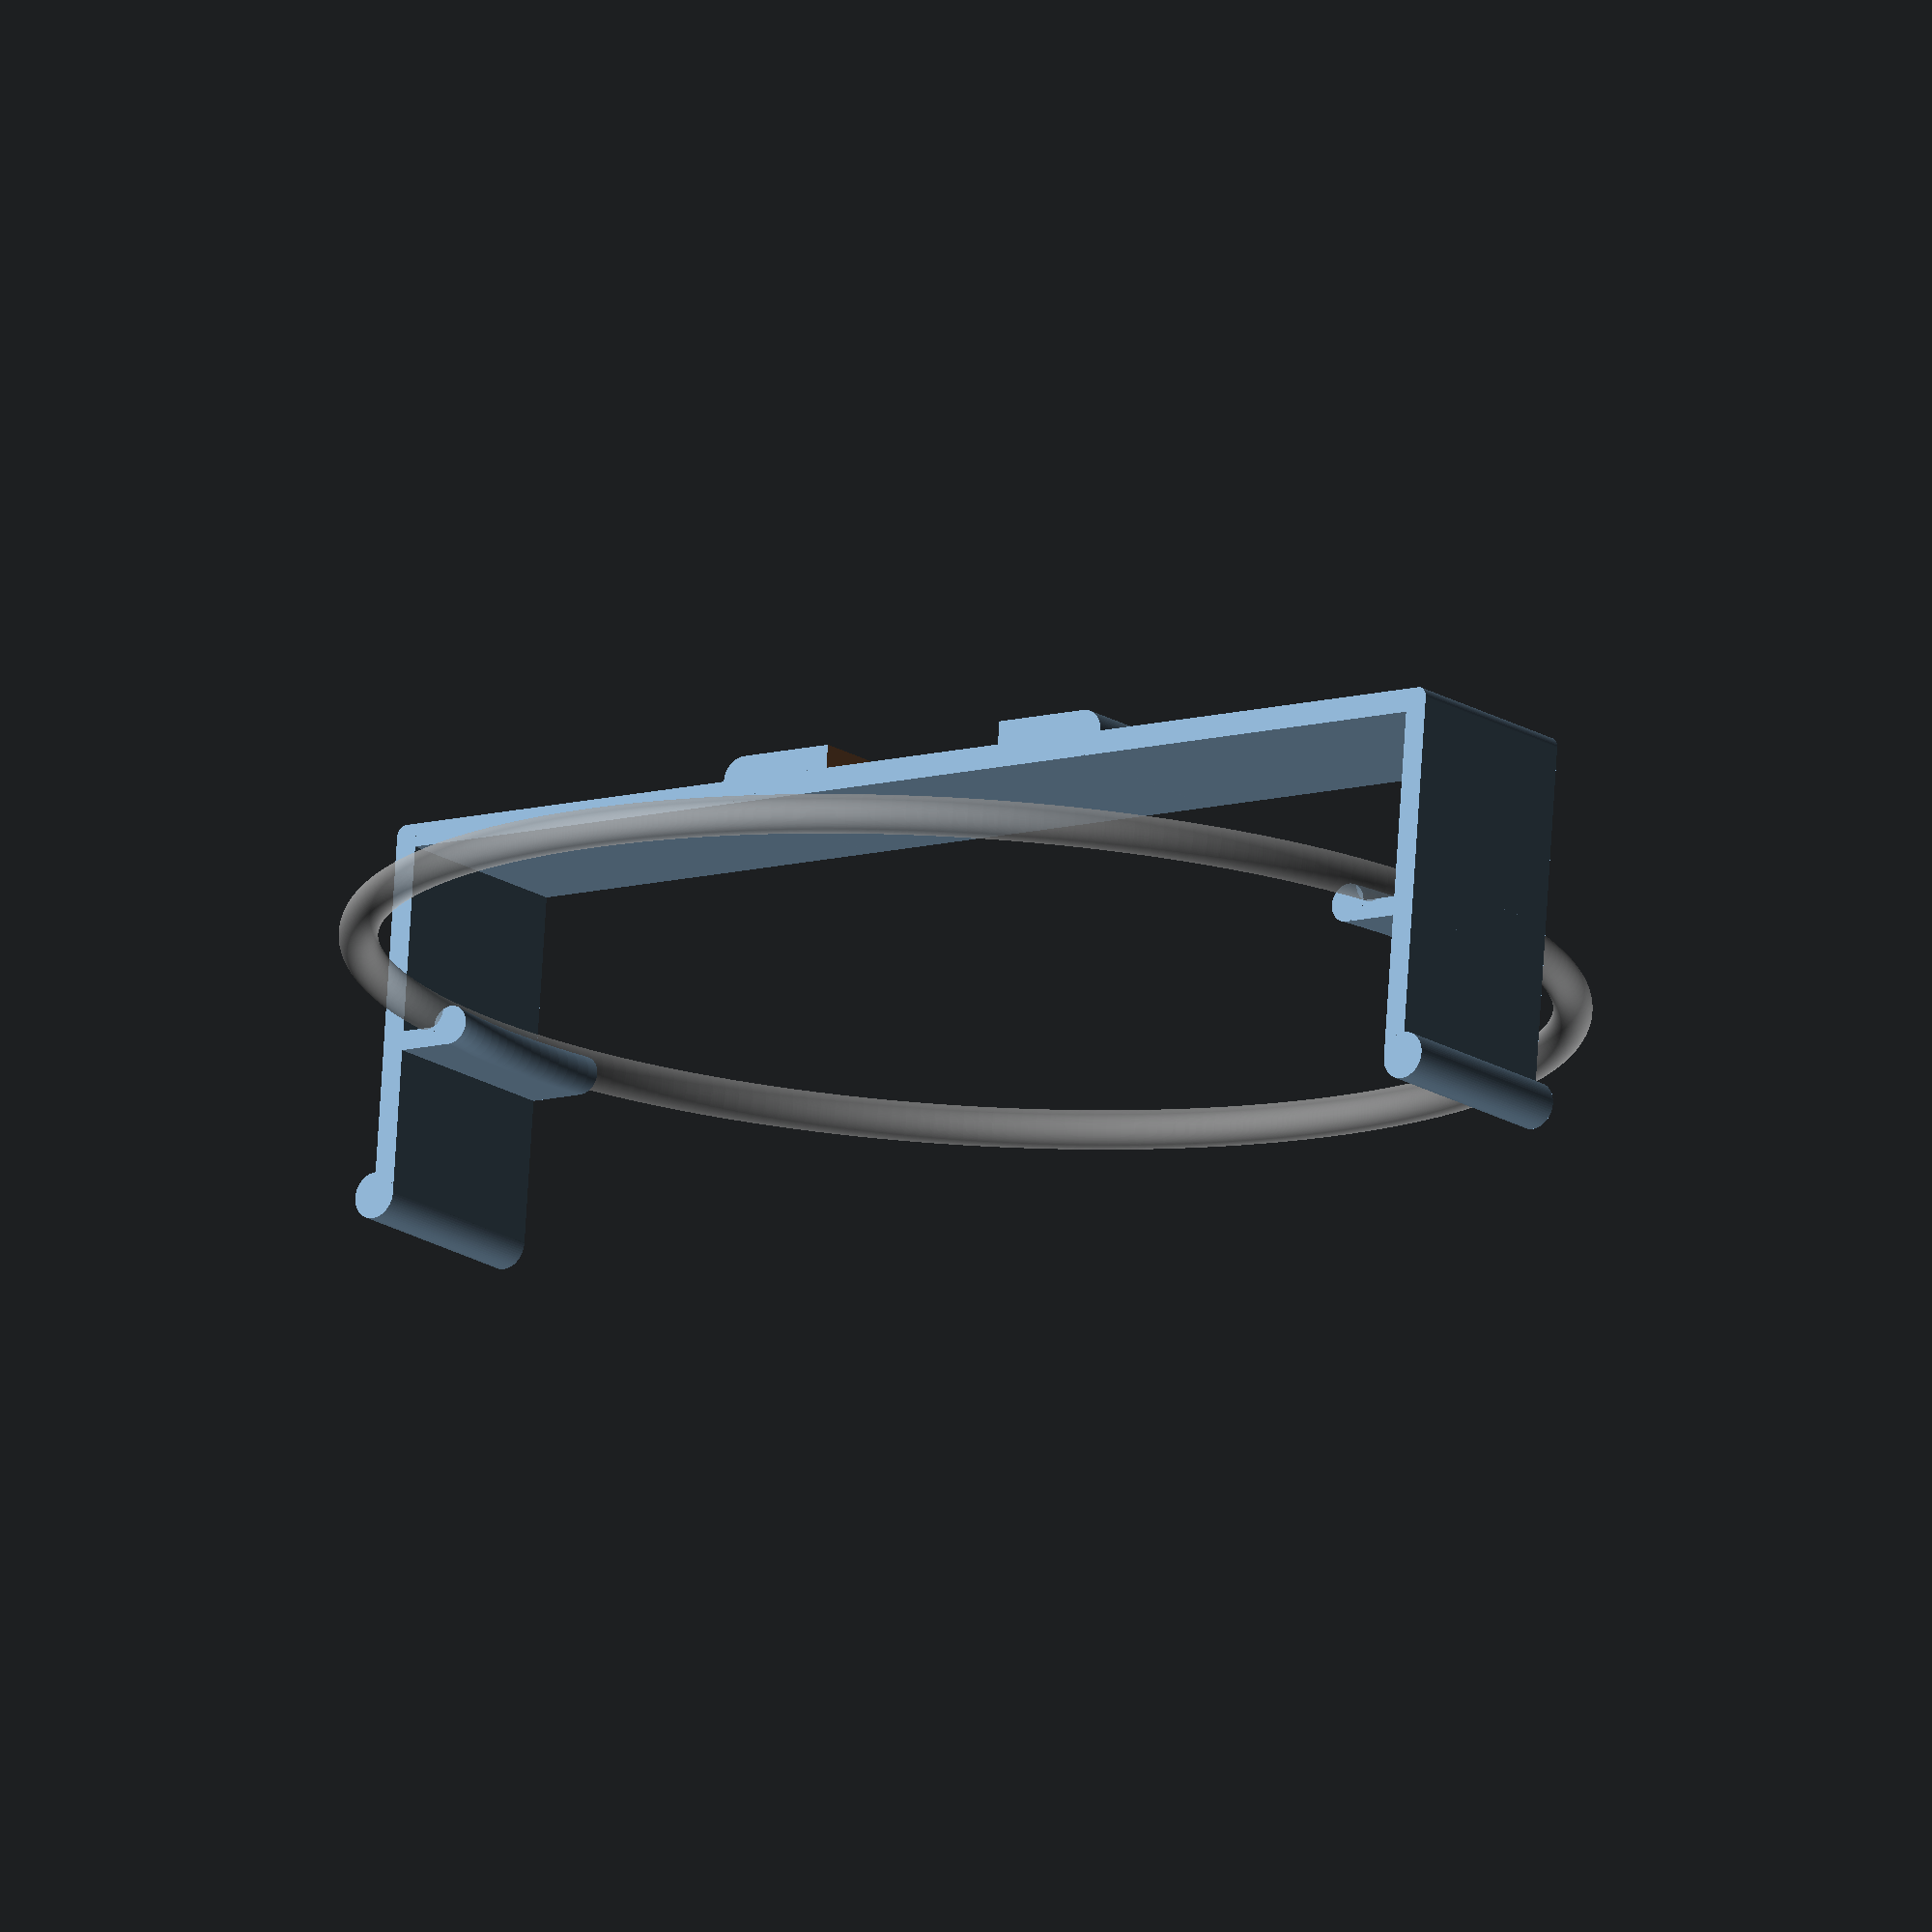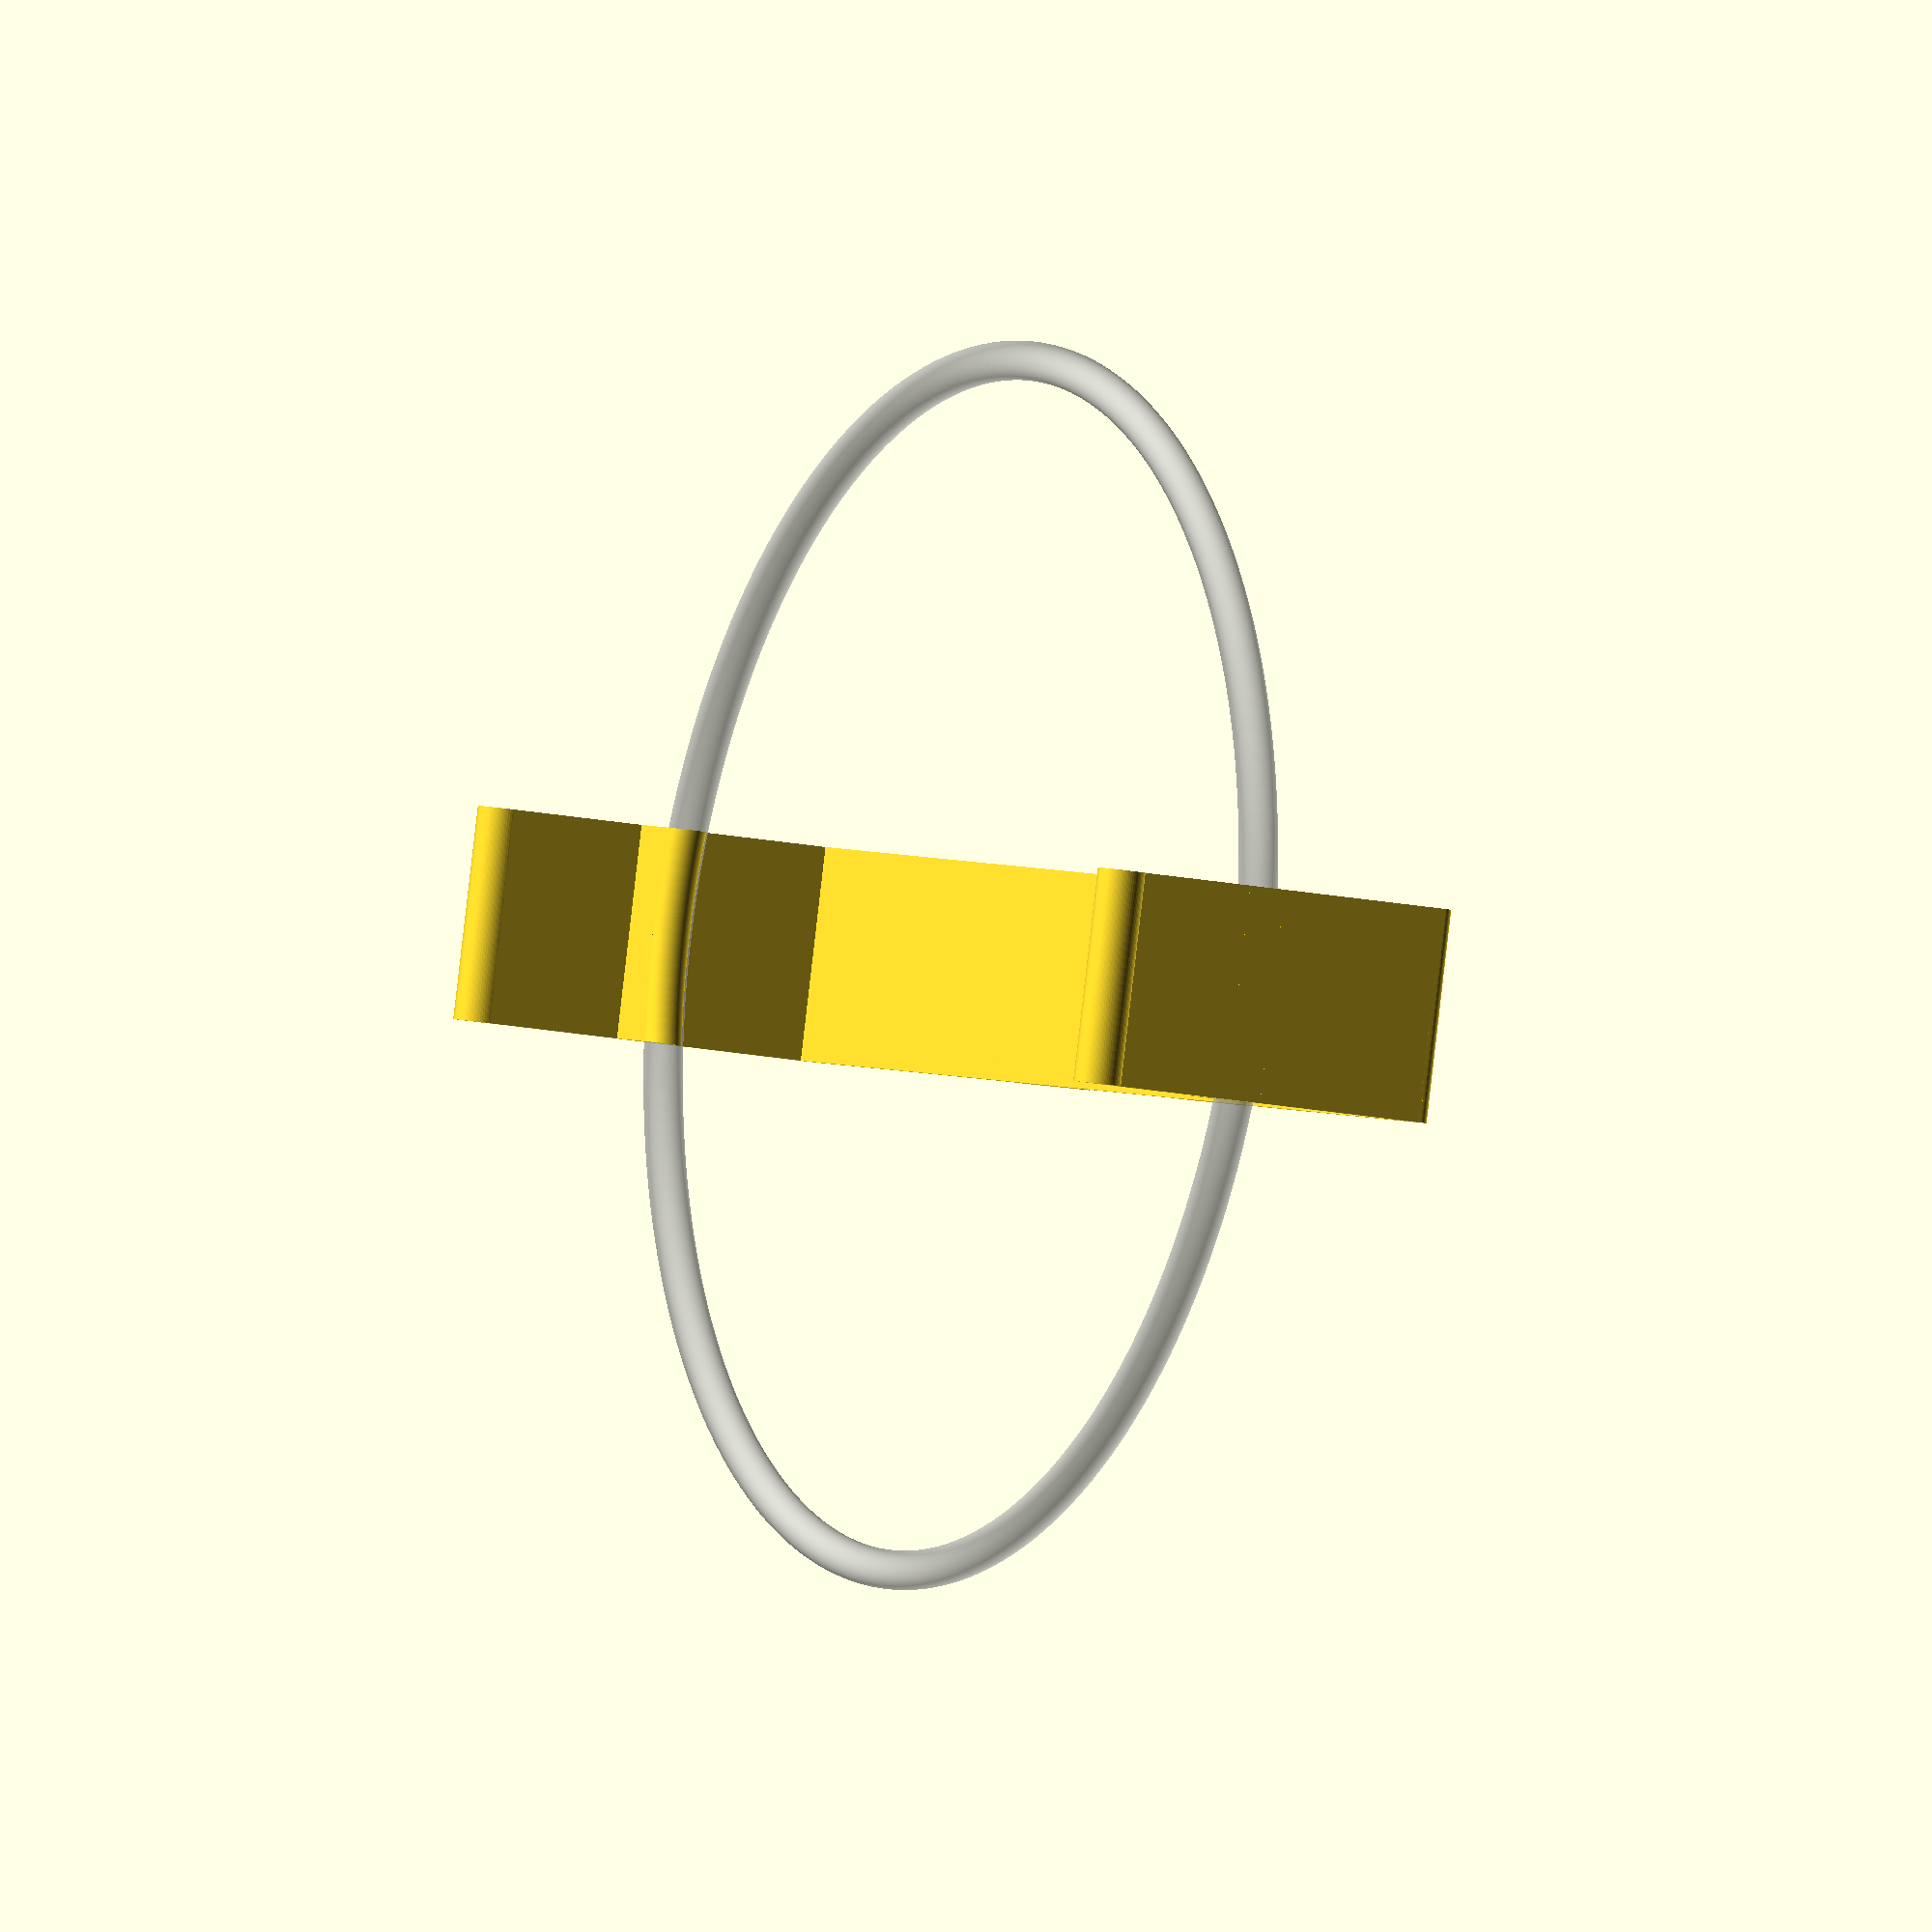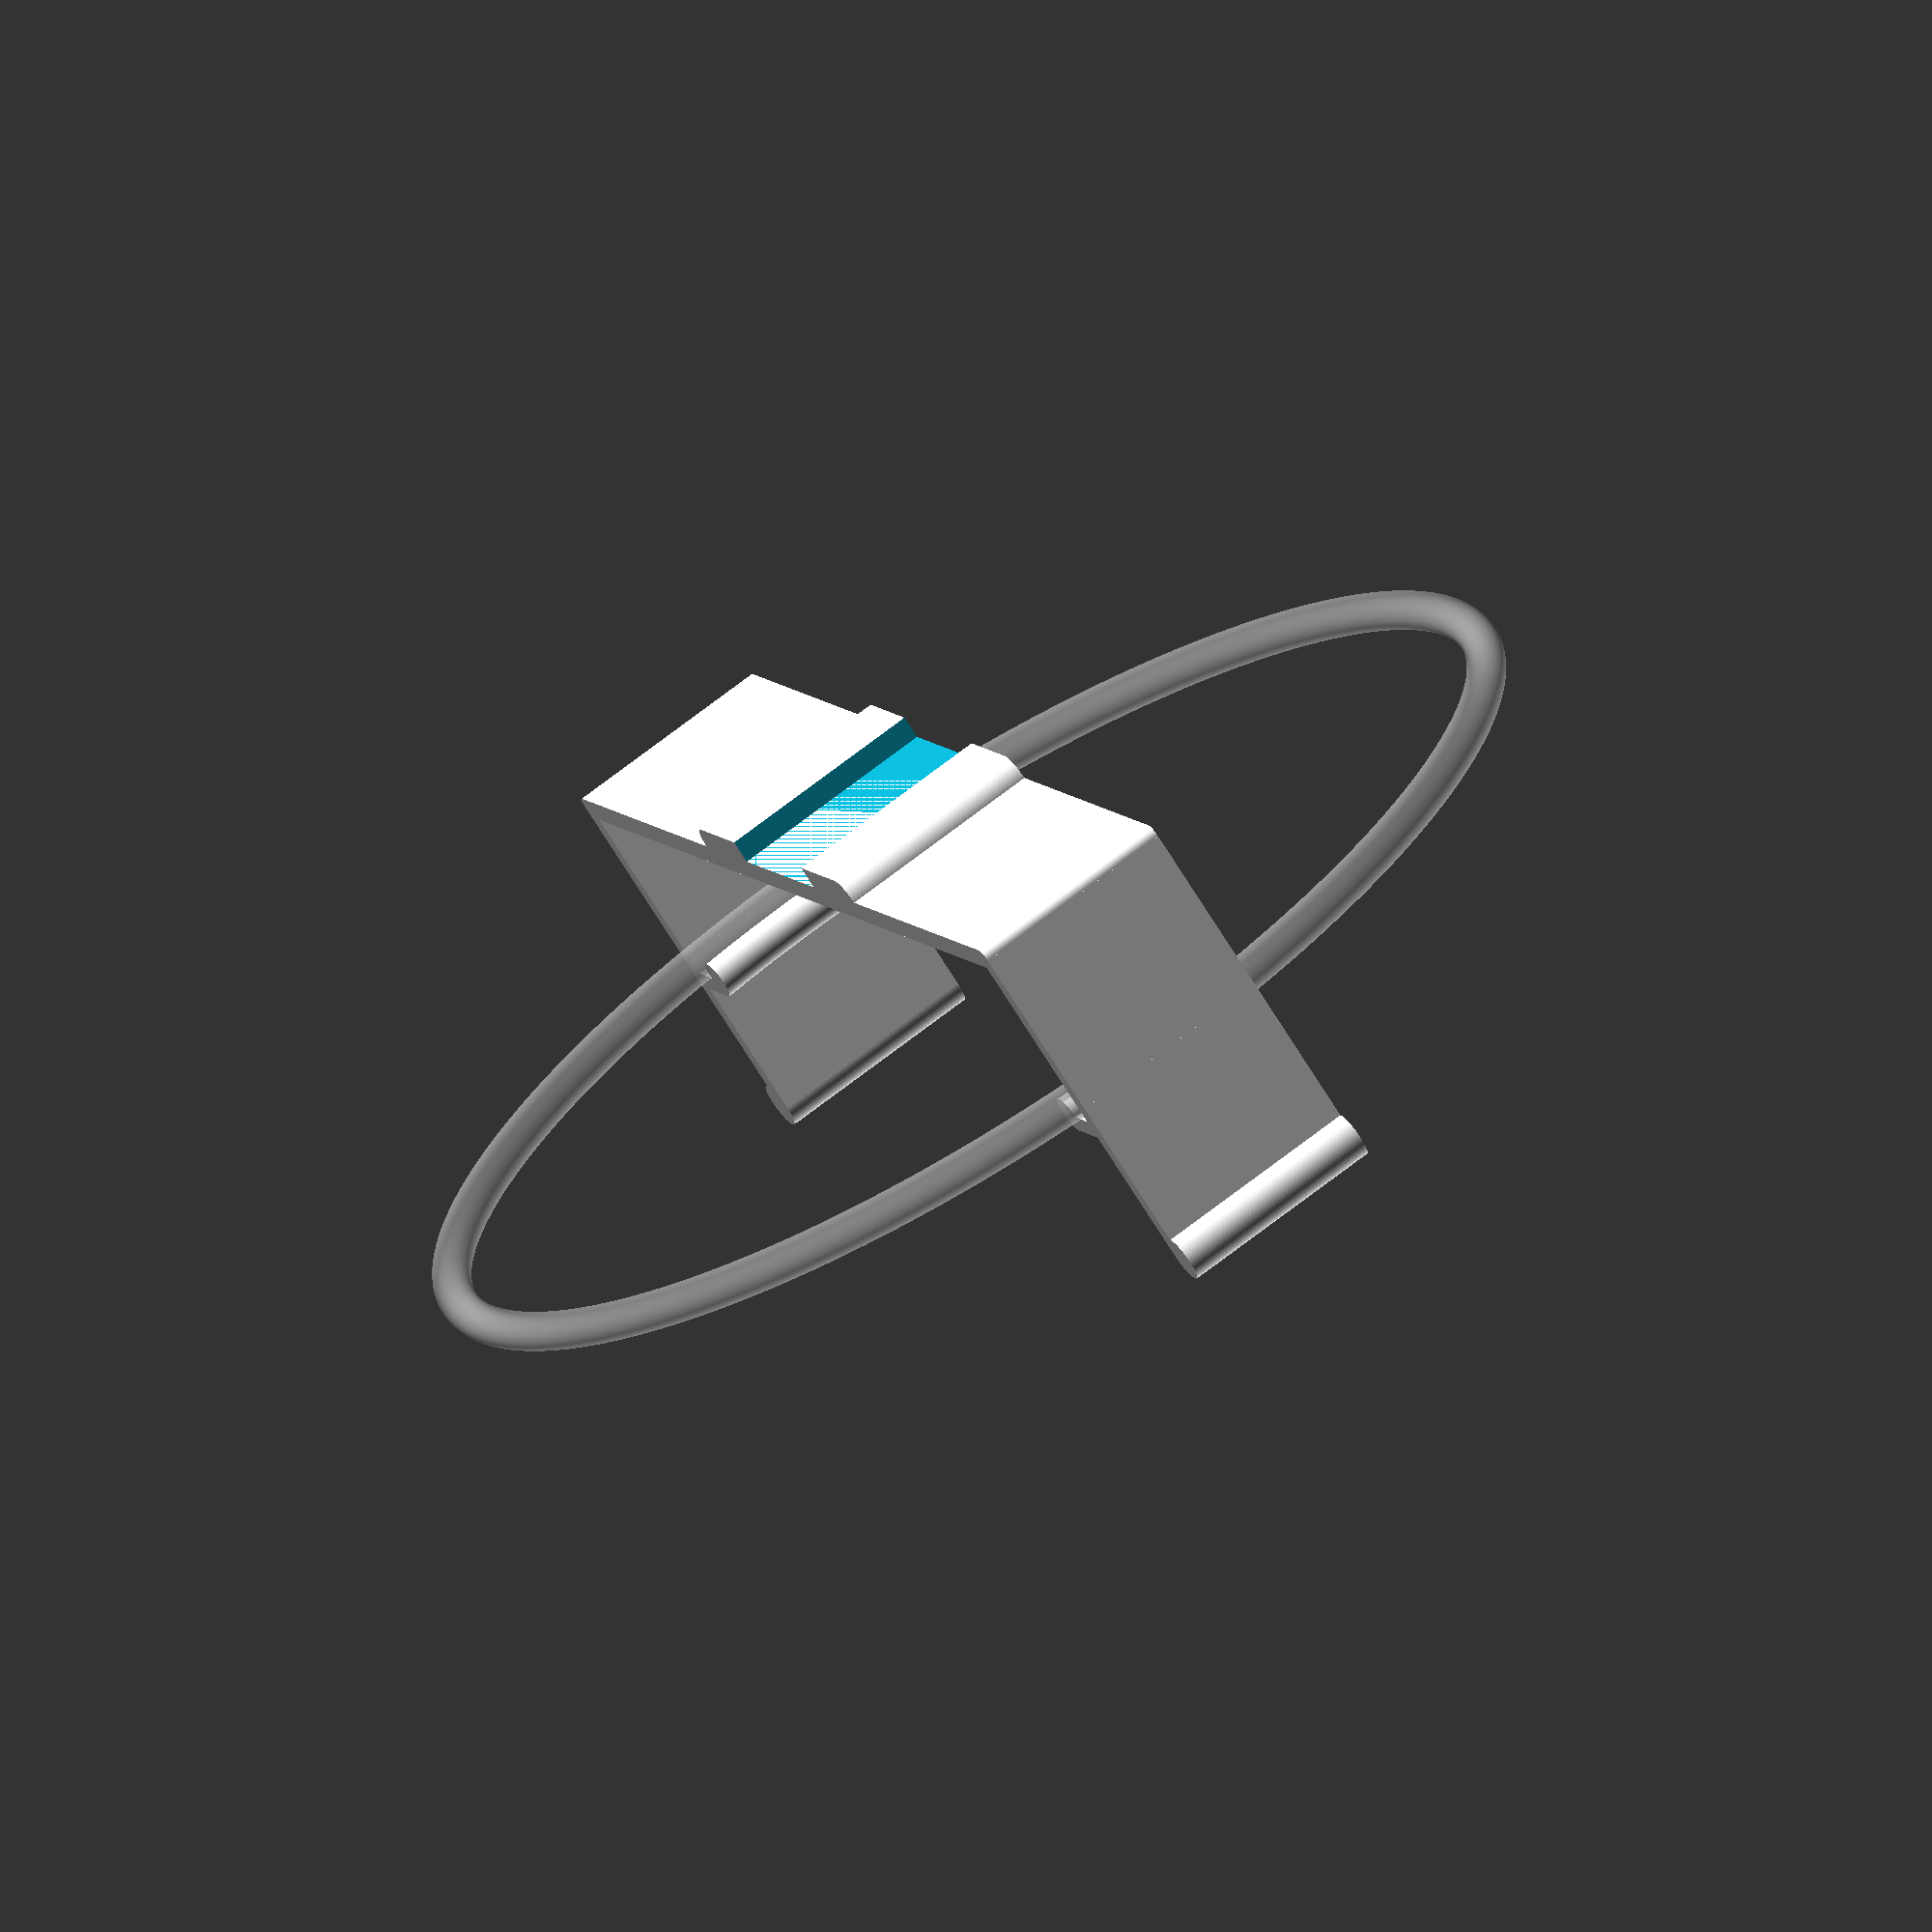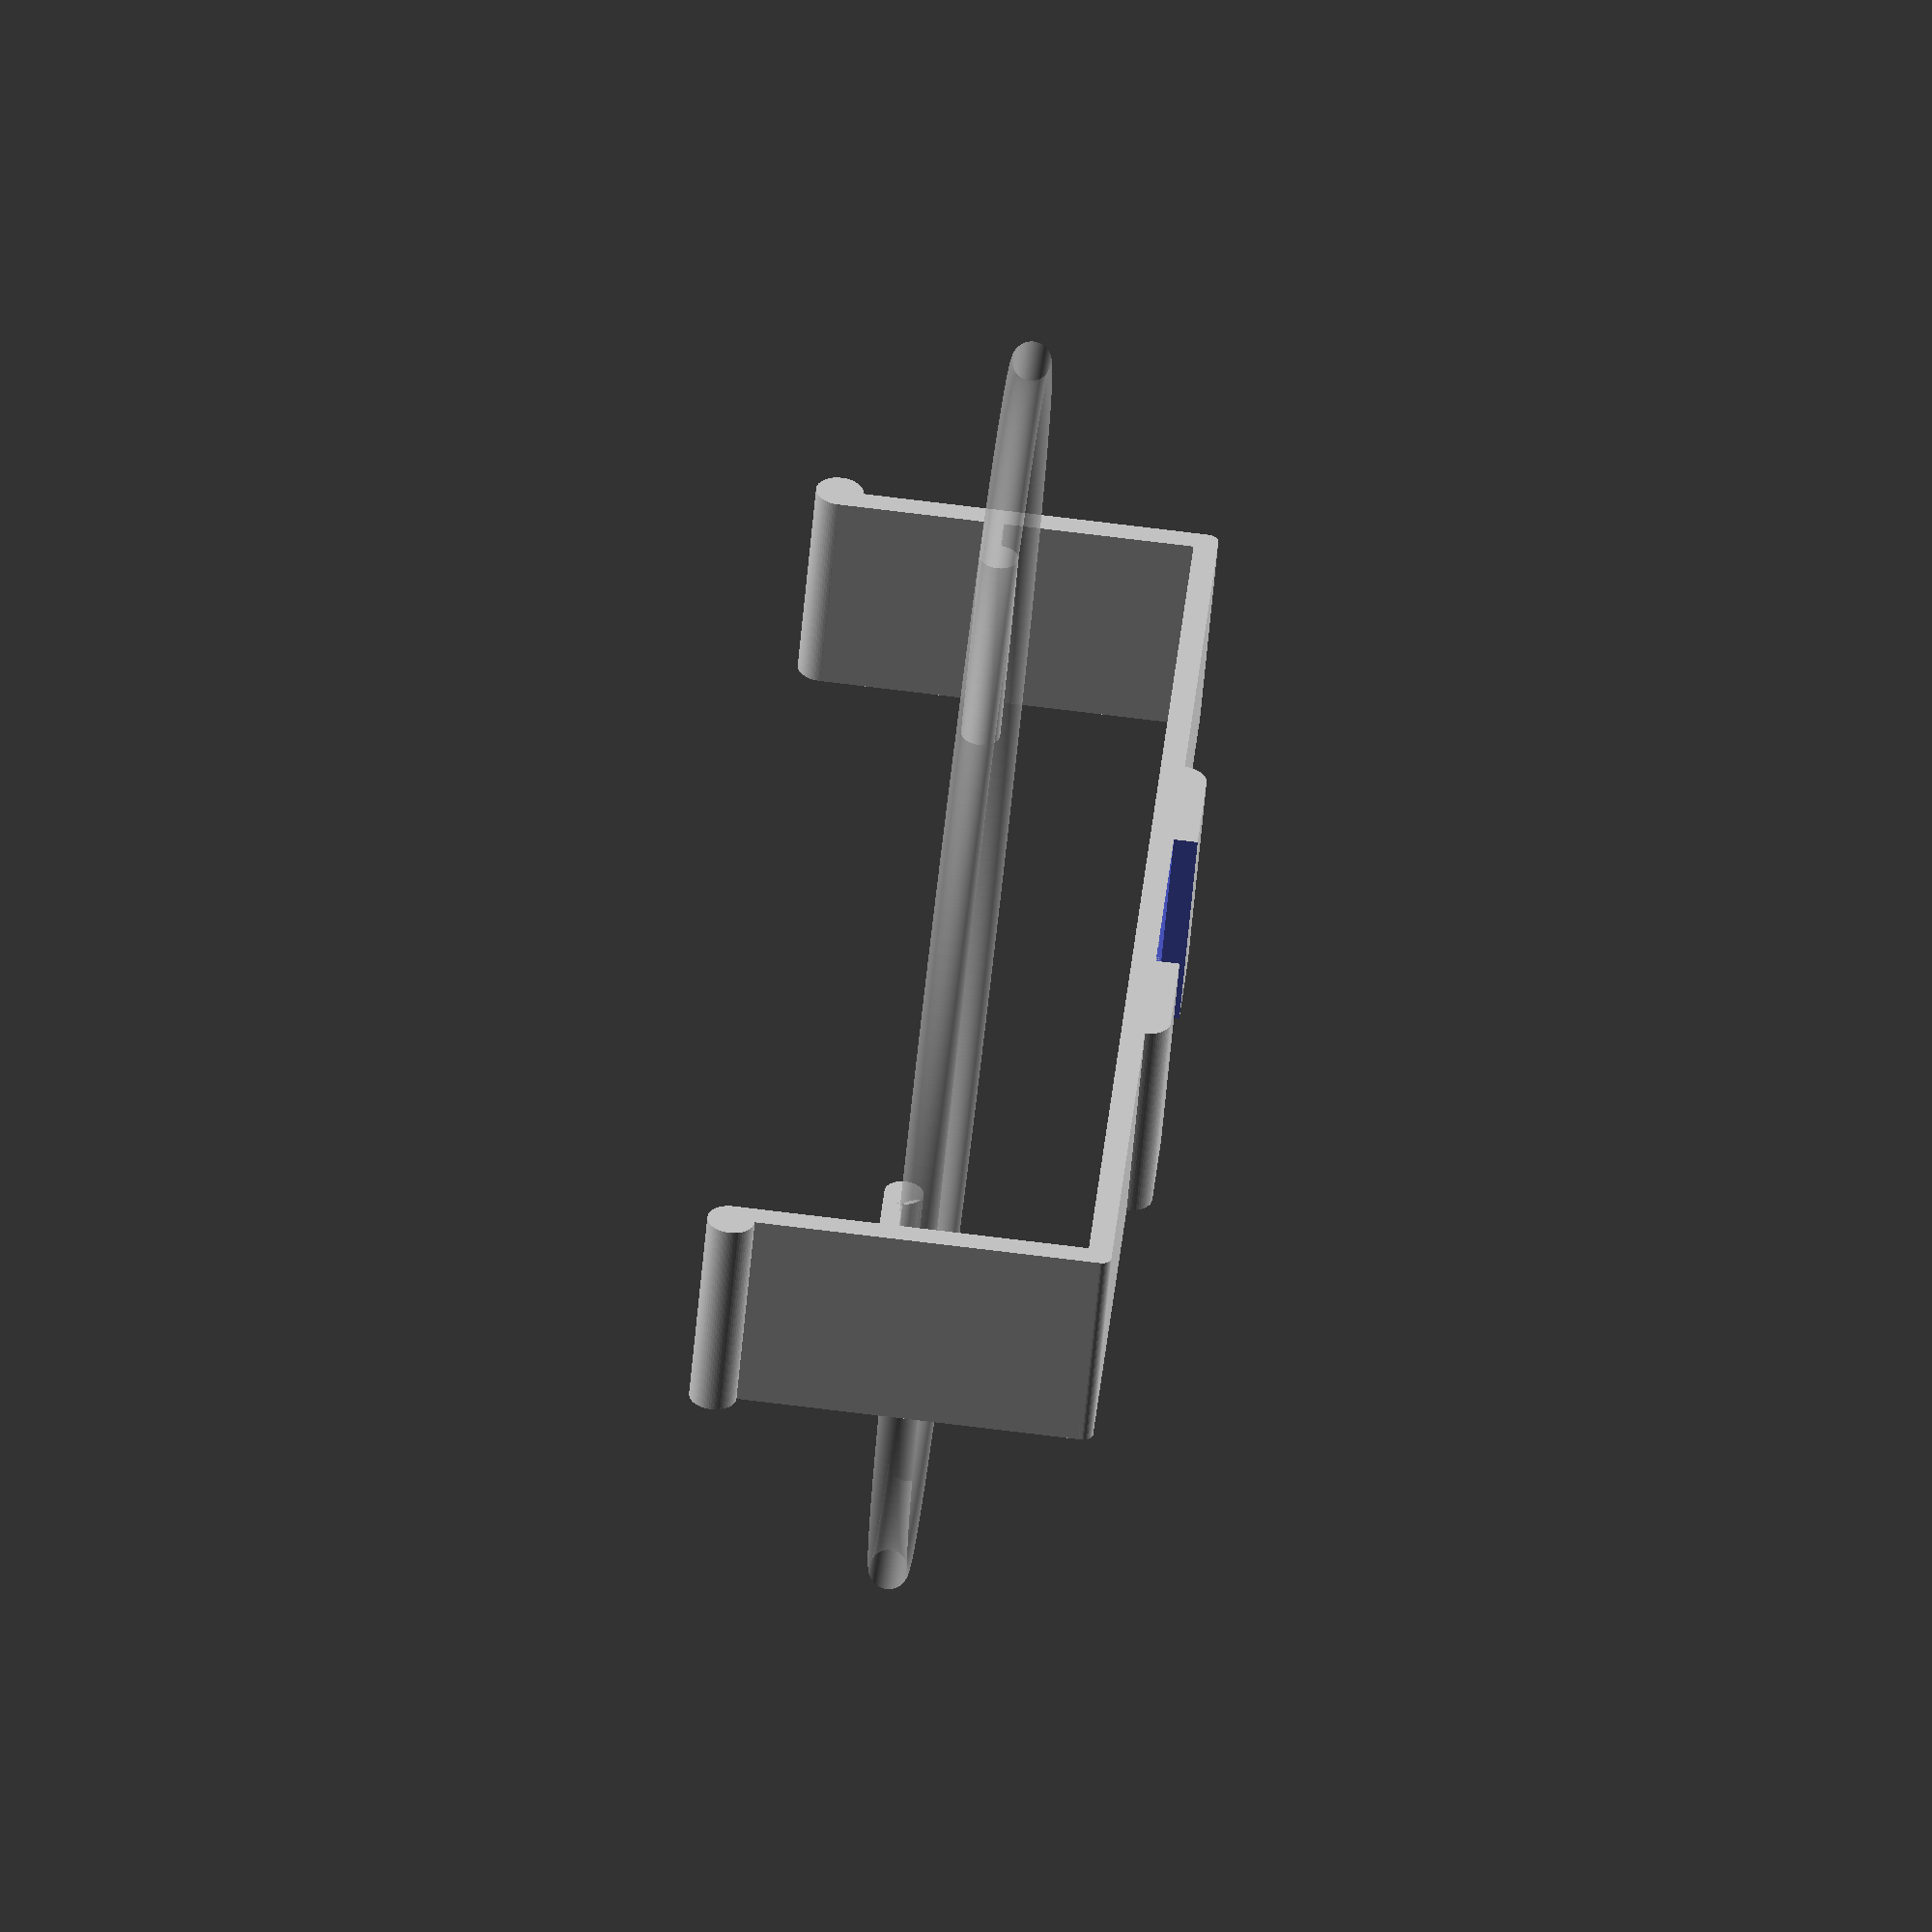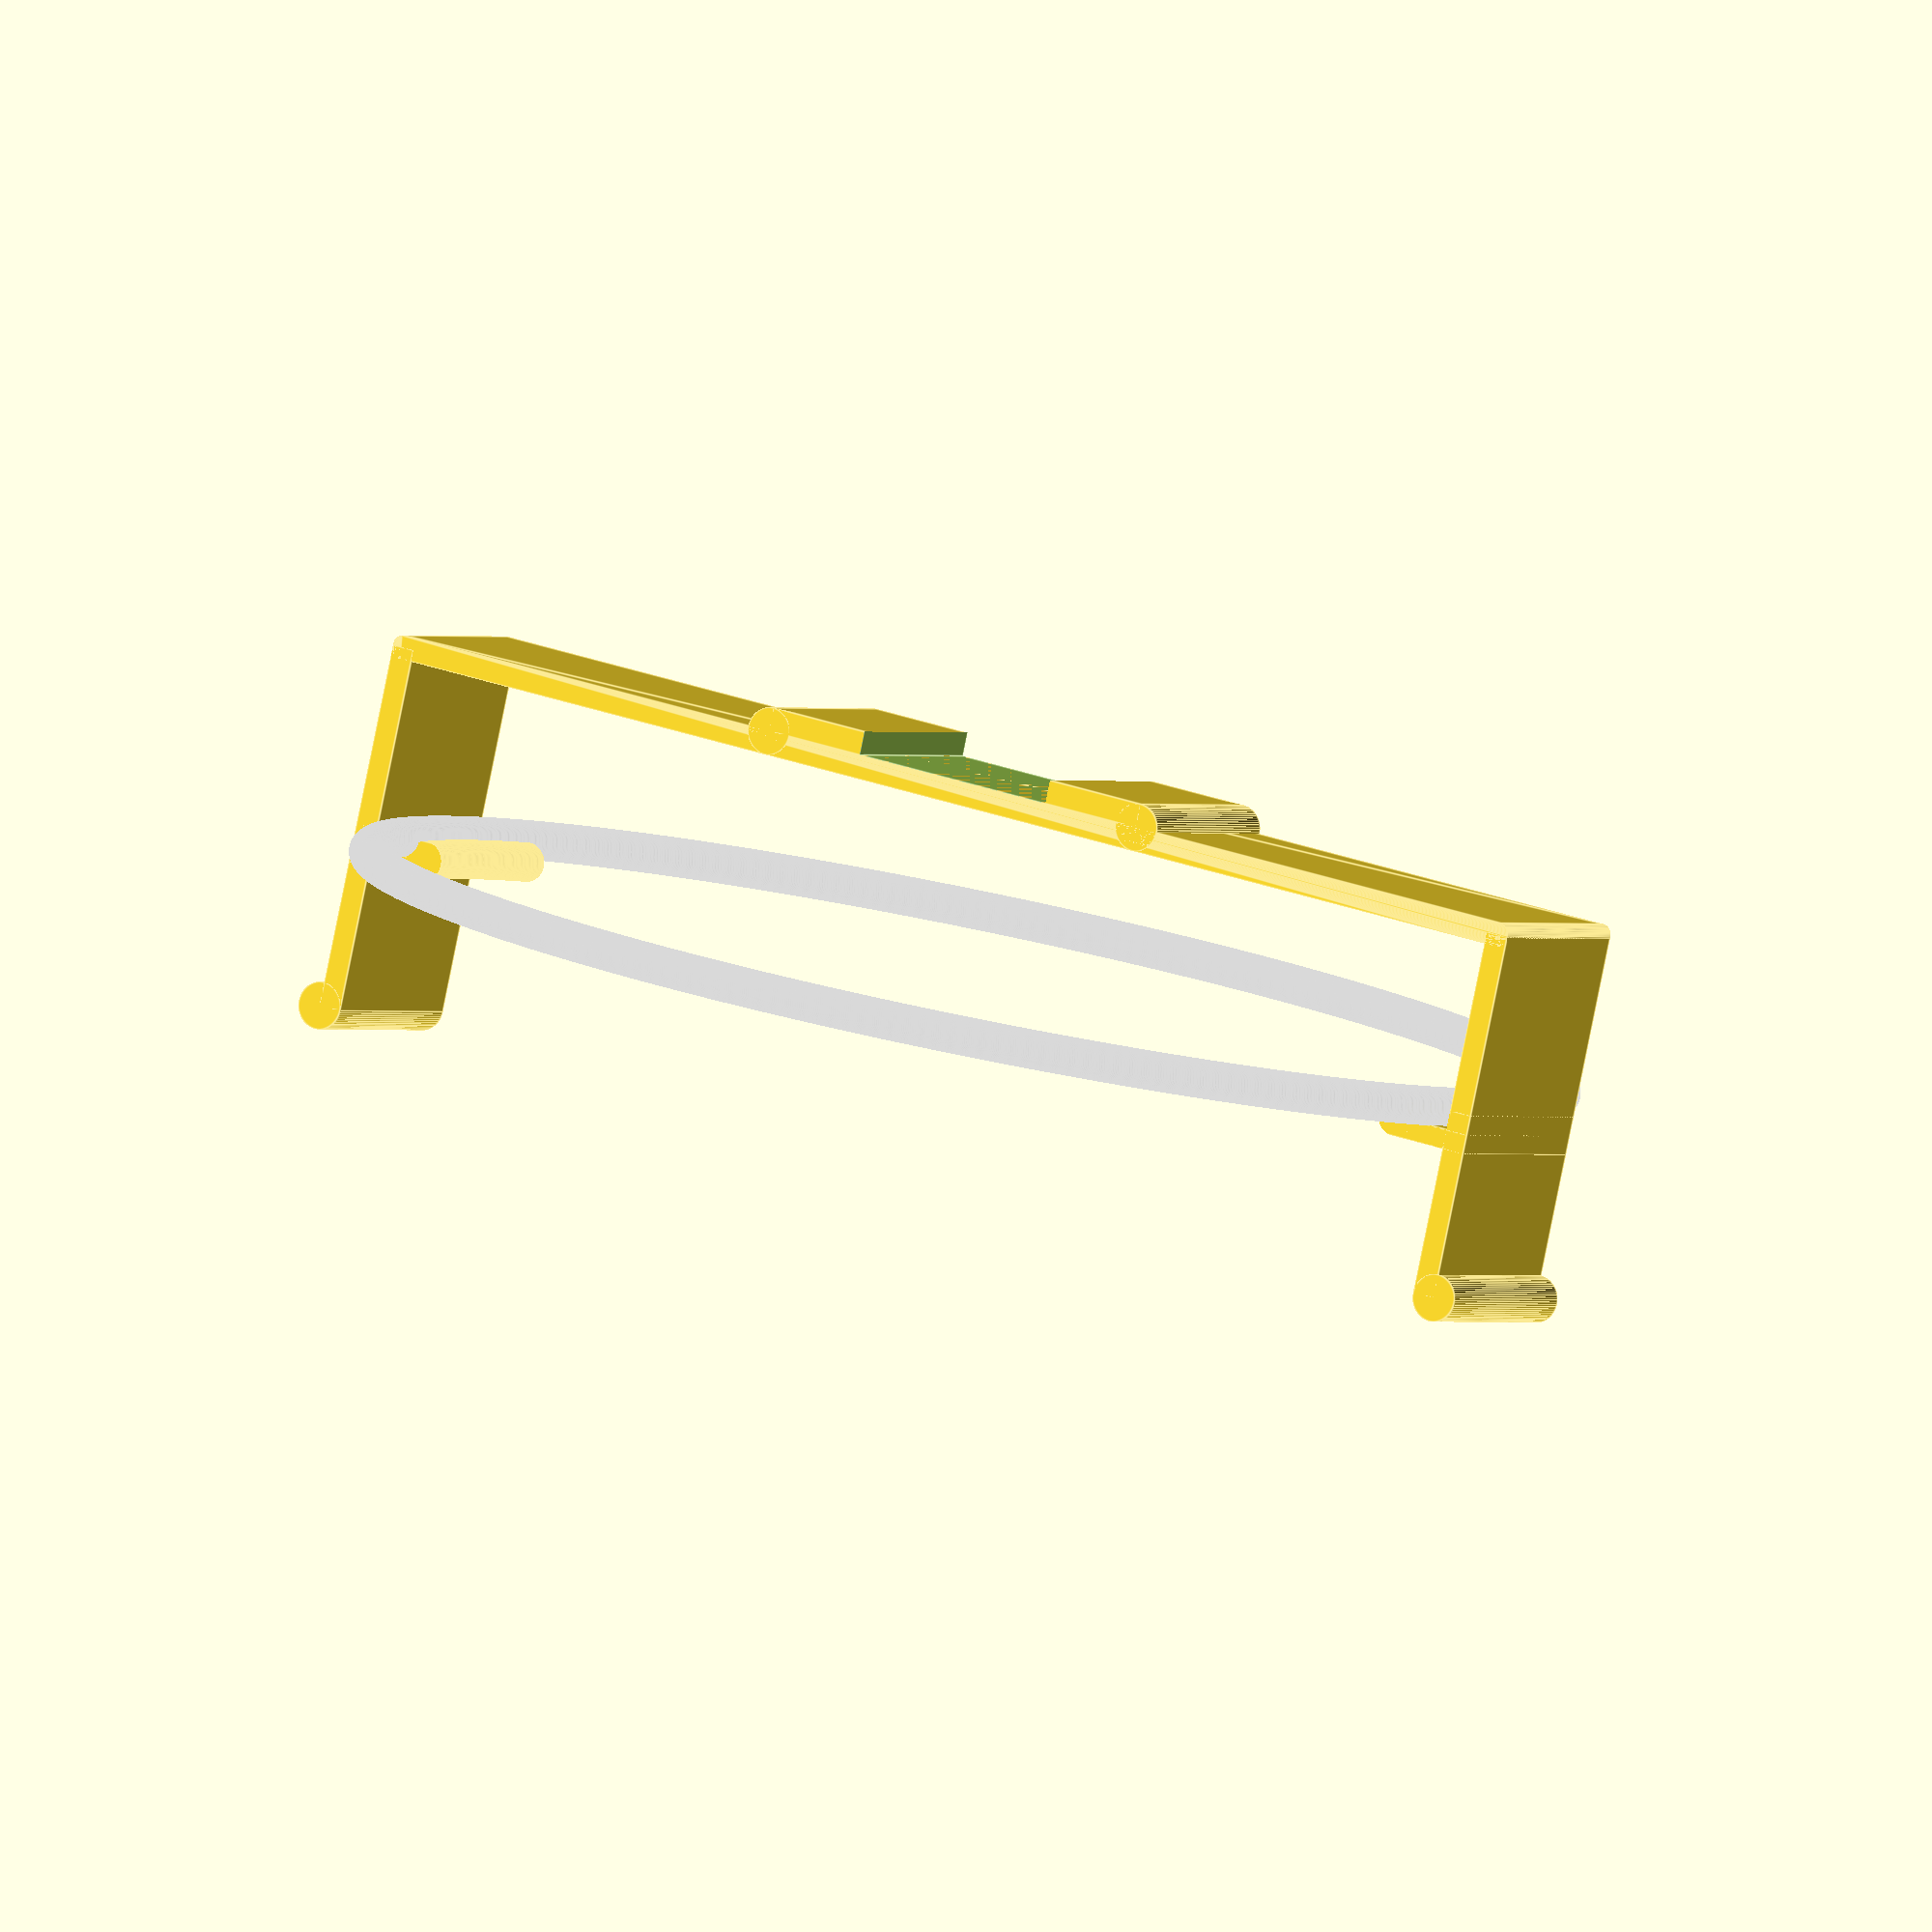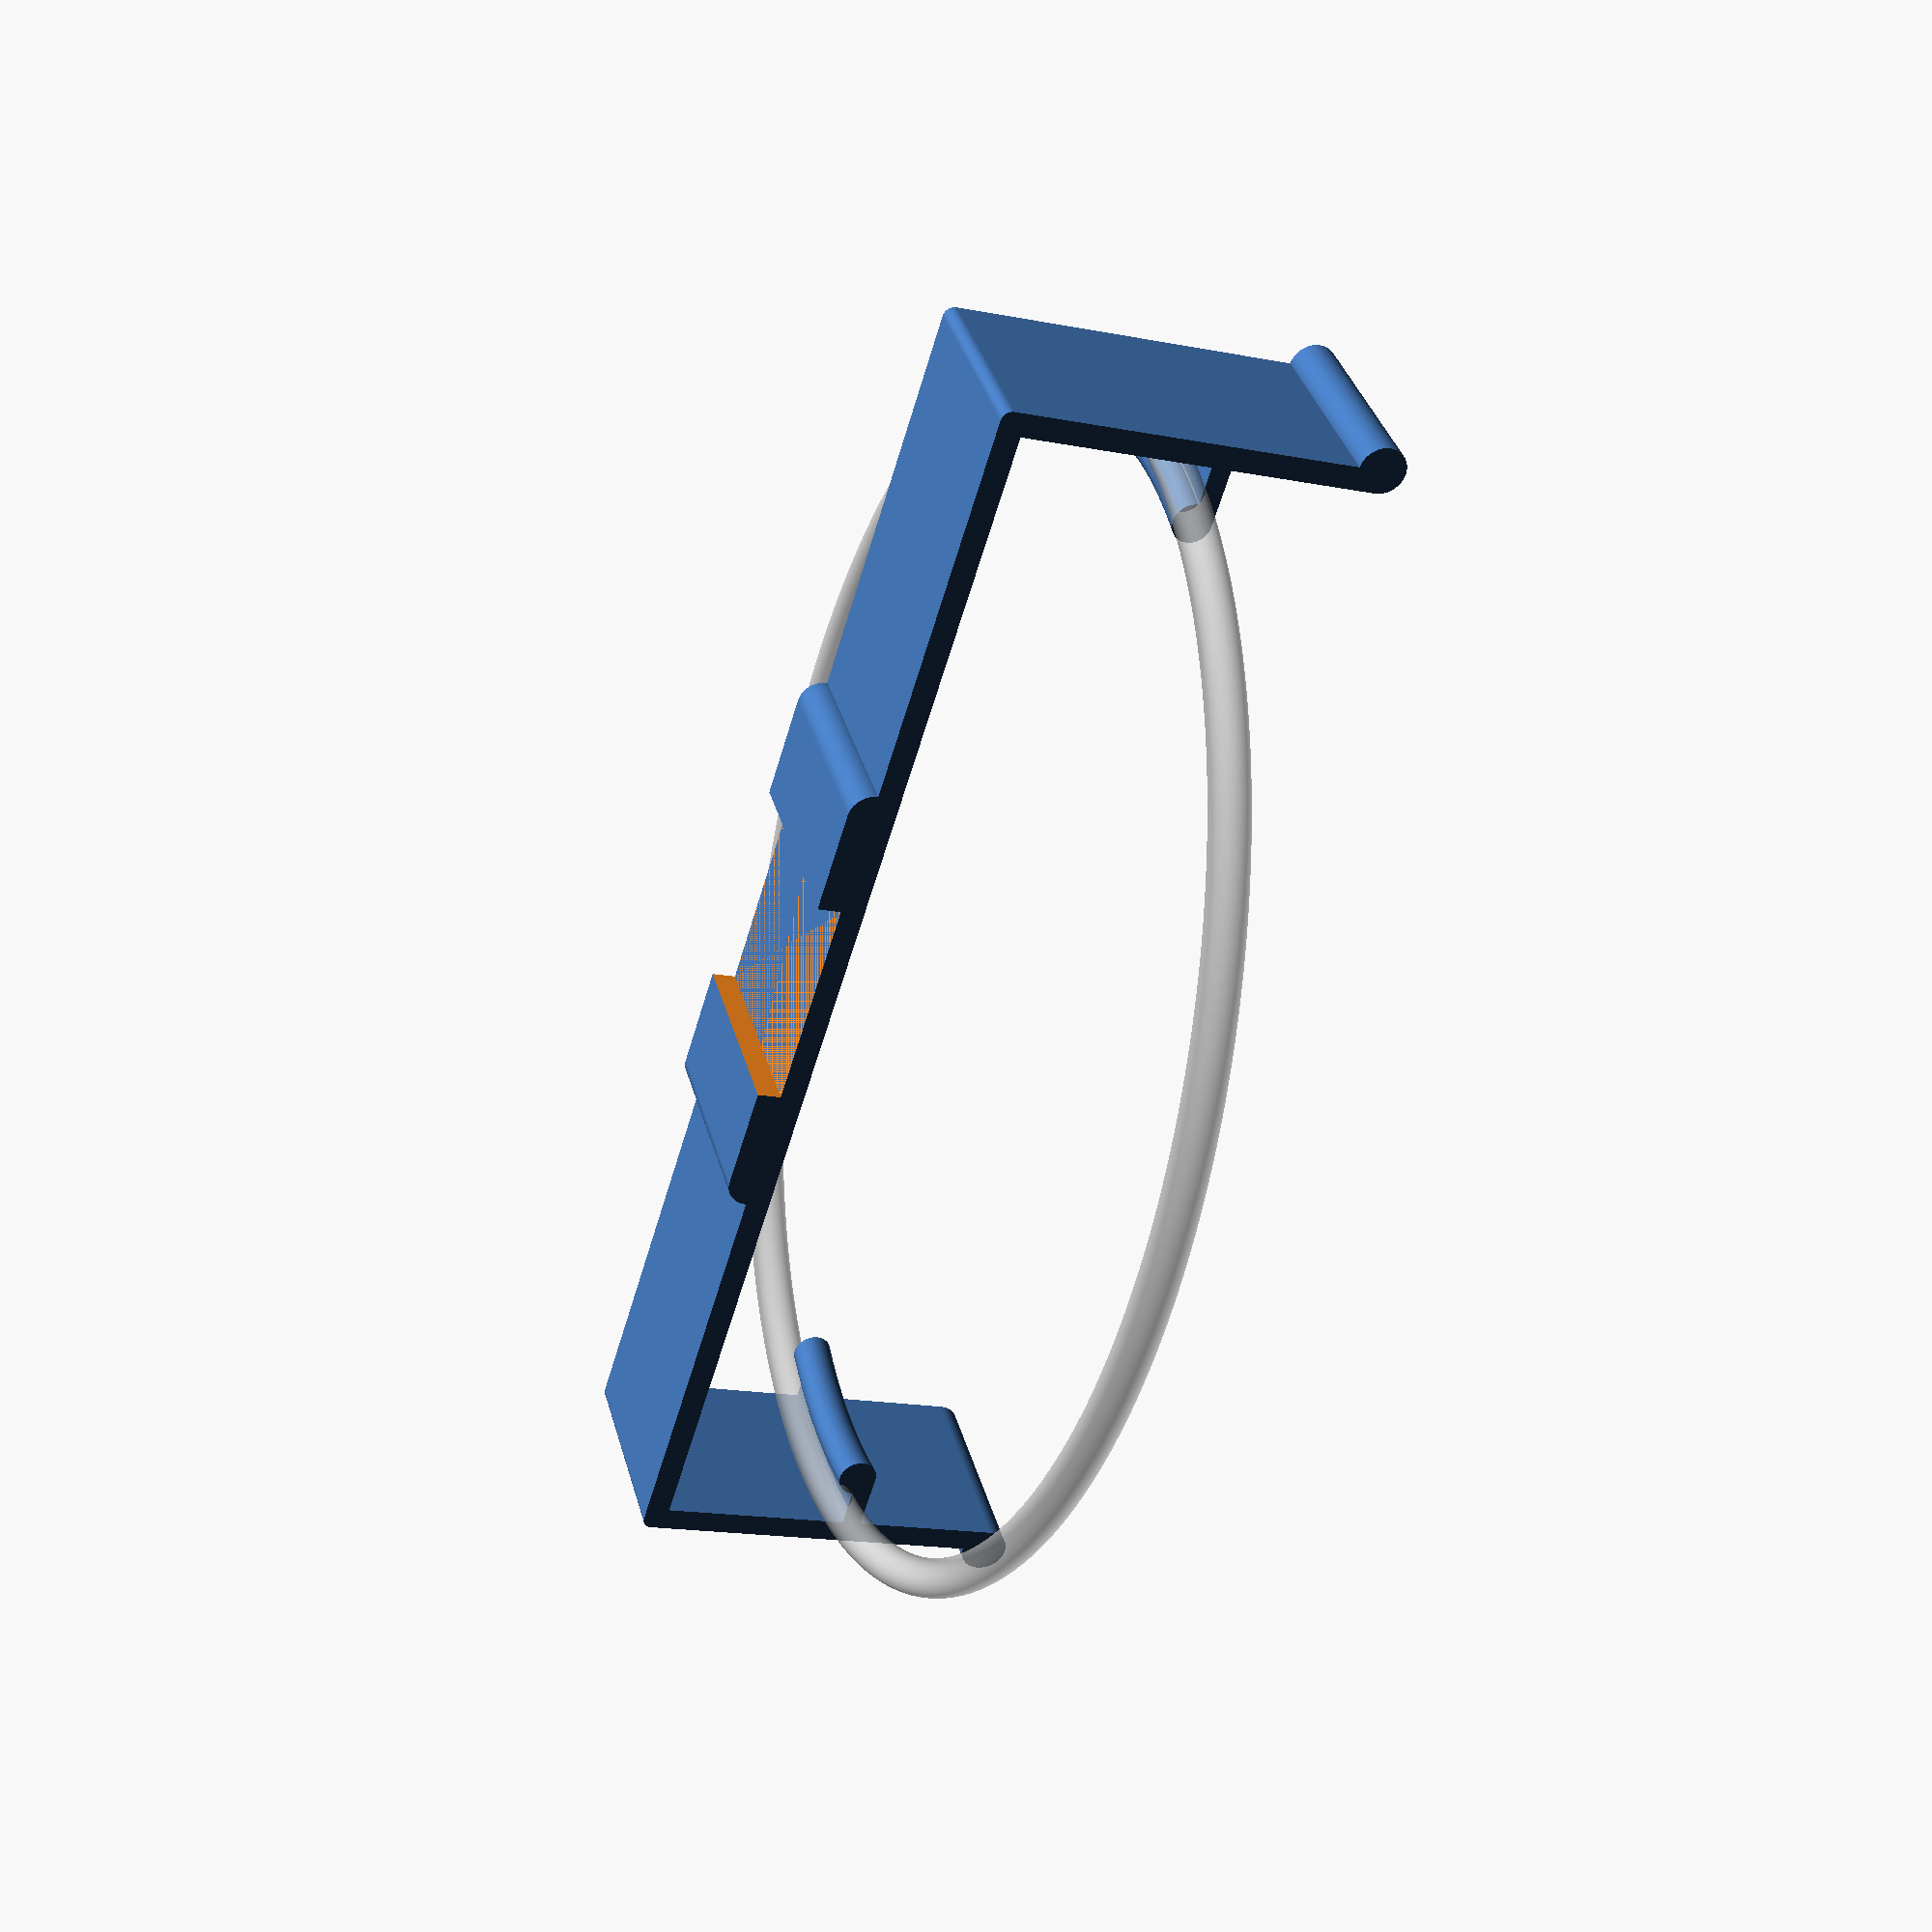
<openscad>
becher_durchmesser_aussen = 105.2;
becher_ring_durchmesser = 3.3;
becher_hoehe = 16;

klammer_breite = 18;
klammer_dicke = 2;
klammer_ring_durchmesser = 3.3;
klammer_loch_durchmesser = 97;
klammer_ueberstand = 13;


klammer_ring_radius = klammer_ring_durchmesser / 2;
klammer_loch_radius = klammer_loch_durchmesser / 2;

module klammer(up = 0) {
    $fn = 64;
    klammer = [klammer_breite, becher_durchmesser_aussen+2+klammer_dicke];

    translate([0, 0, becher_hoehe + klammer_dicke/2]) {
        difference() {
            union() {
                minkowski() {
                    cube([klammer.x-0.2, klammer.y-klammer_dicke+0.2, 0.2], center = true);
                    translate([-0.1, 0, 0]) rotate([0, 90, 0]) cylinder(d=klammer_dicke-0.2, h=0.2);
                }
                translate([0, 0, klammer_dicke]) {
                    cube([klammer.x, 2*klammer.x, klammer_dicke], center=true);
                    for (f = [-1, 1]) {
                        translate([-klammer.x/2, f*klammer.x, -klammer_dicke/2]) {
                            rotate([0, 90, 0]) cylinder(h=klammer.x, r=klammer_dicke);
                        }
                    }
                }
            }

            translate([0, 0, up*(klammer_dicke+0.1)]) {
                cube([klammer.x+0.2, klammer.x+0.2, klammer_dicke+0.2], center=true);
            }
        }
    }

    translate([0, 0, -klammer_ring_radius/2]) {
        for (f = [0, 180]) {
            rotate([0, 0, f]) {
                translate([-klammer.x/2, -klammer.y/2, 0]) {
                    translate([0, 0, (klammer_ring_radius-klammer_dicke)/2-klammer_ueberstand]) {
                        cube([klammer.x, klammer_dicke, becher_hoehe+klammer_dicke+klammer_ueberstand]);
                        rotate([0, 90, 0]) {
                            cylinder(r=klammer_dicke, h=klammer.x);
                        }
                    }
                }
            }
        }

        difference() {
            cube([klammer.x, klammer.y, klammer_ring_radius], center=true);
            translate([0, 0, -(klammer_ring_radius+1)/2]) {
                cylinder(r=klammer_loch_radius, h=klammer_ring_radius+1);
            }
        }
    }

    intersection() {
        cube([klammer.x, klammer.y, klammer_ring_durchmesser], center = true);

        rotate_extrude($fn = 256) {
            translate([klammer_loch_radius, 0, 0]) {
                circle(d=klammer_ring_durchmesser);
            }
        }
    }
}


rotate([0, 90, 0]) {
    klammer(1);

    %translate([0, 0, 1.5]) {
        rotate_extrude($fn = 256) {
            translate([105.2/2-3.3/2, 0, 0]) circle(d=3.3);
        }
    }
}

</openscad>
<views>
elev=17.4 azim=265.5 roll=217.7 proj=o view=wireframe
elev=270.5 azim=28.6 roll=6.6 proj=o view=solid
elev=287.8 azim=210.4 roll=52.4 proj=o view=solid
elev=55.5 azim=175.2 roll=175.1 proj=o view=wireframe
elev=0.3 azim=283.1 roll=28.7 proj=o view=edges
elev=325.5 azim=343.0 roll=165.7 proj=p view=wireframe
</views>
